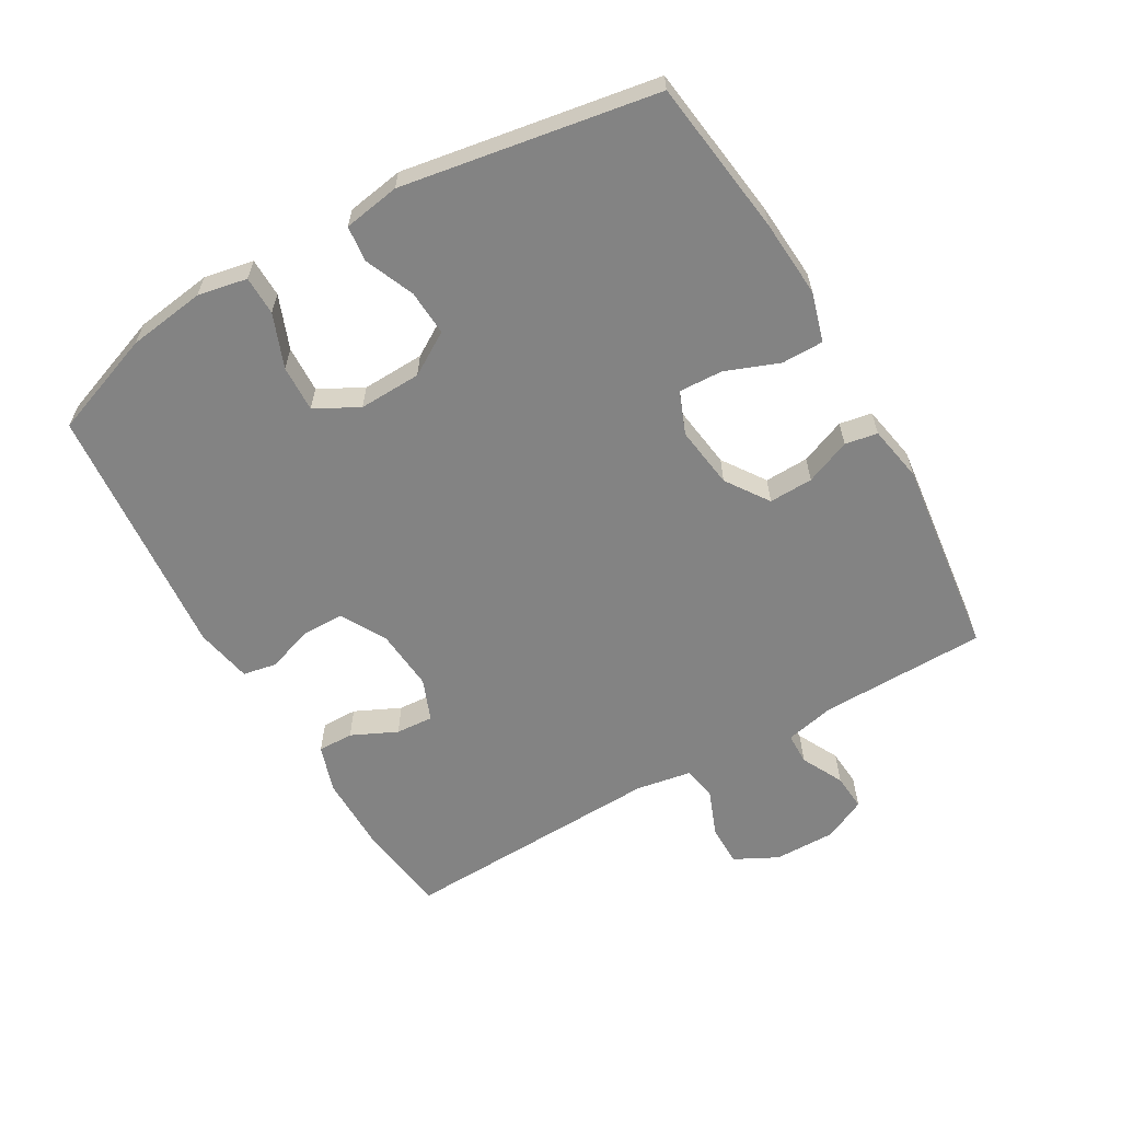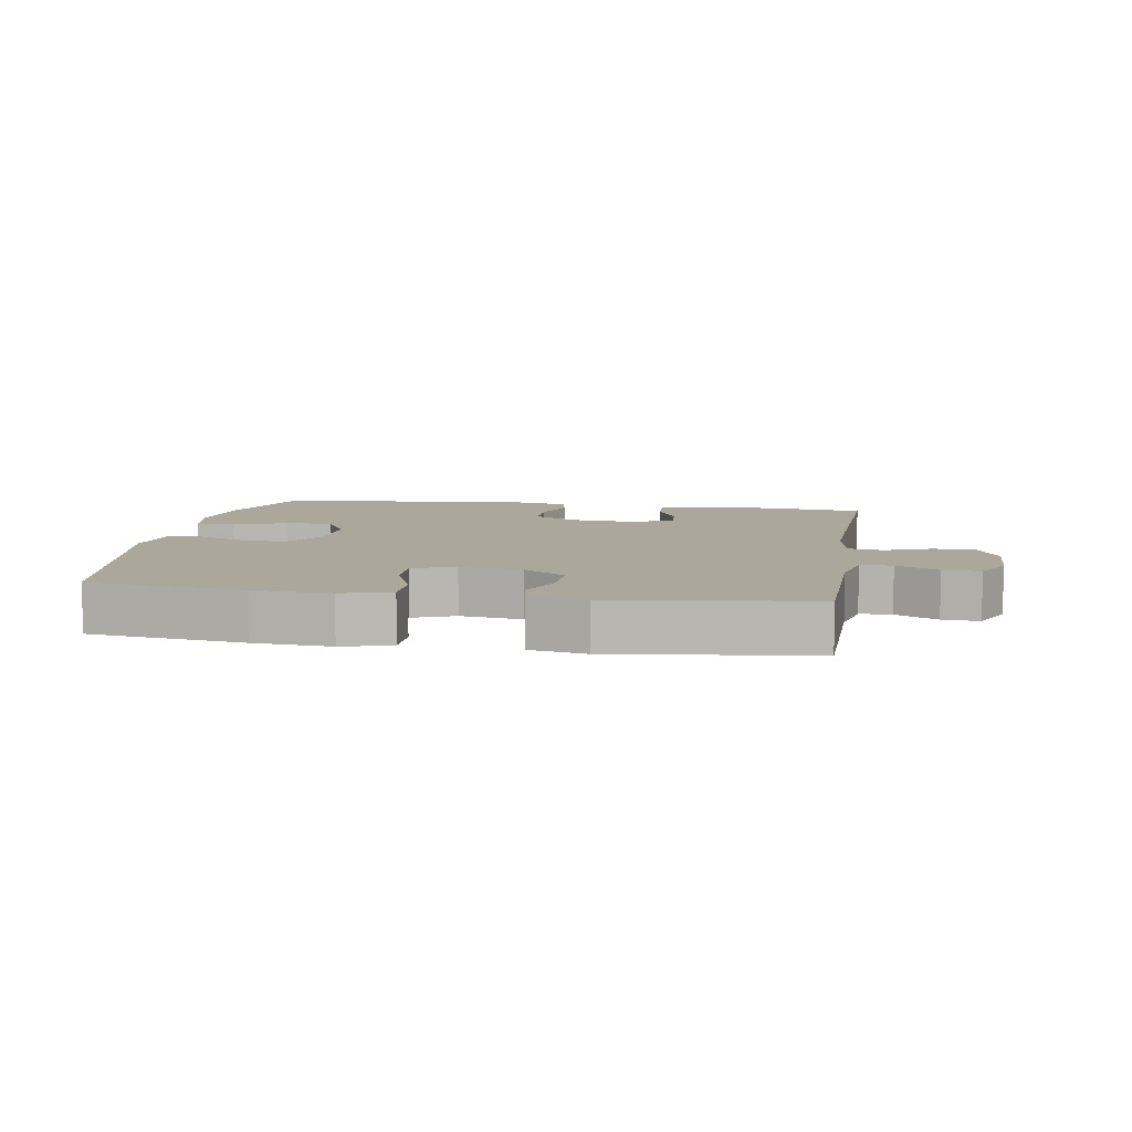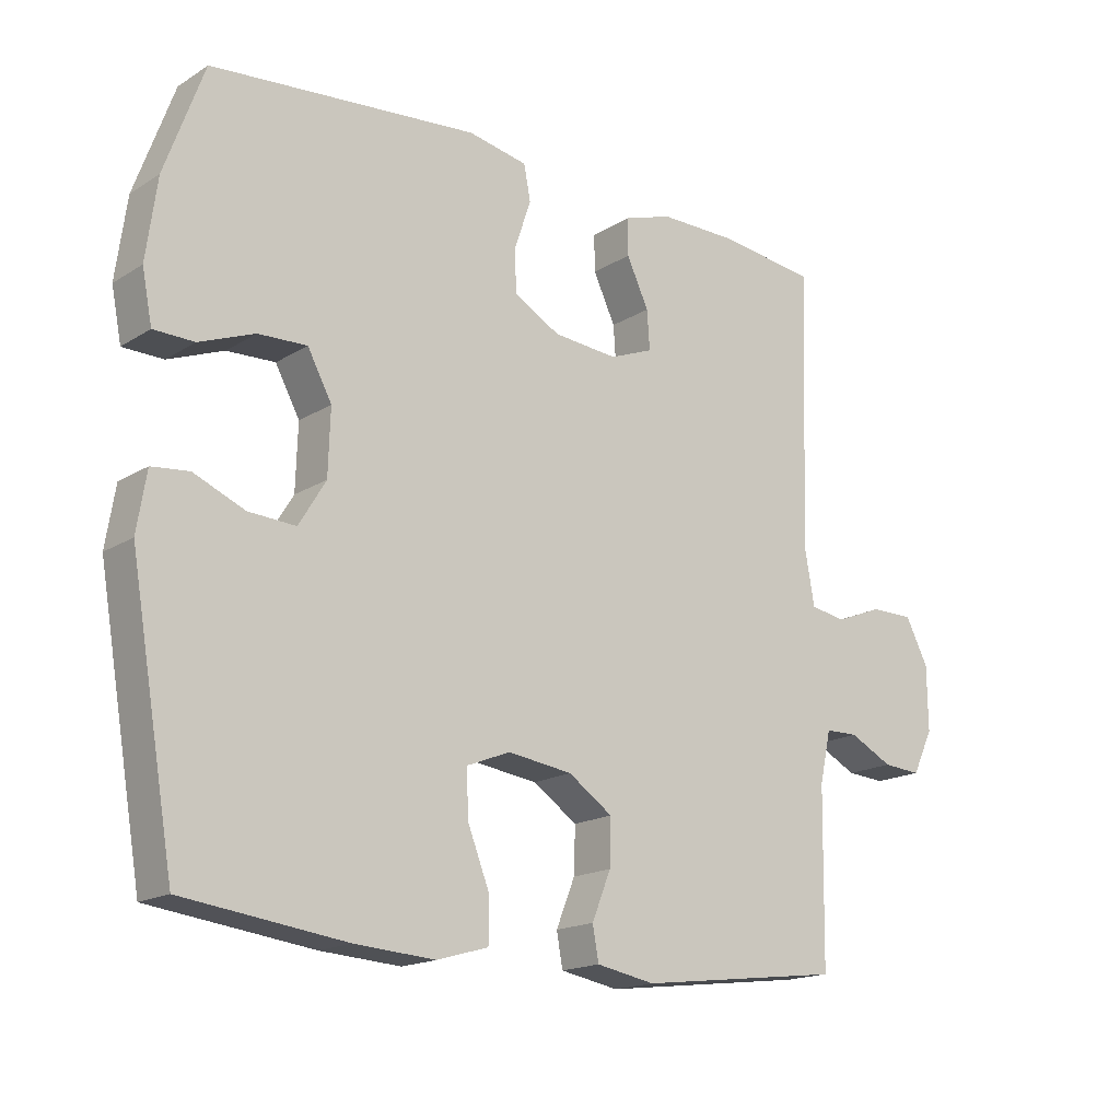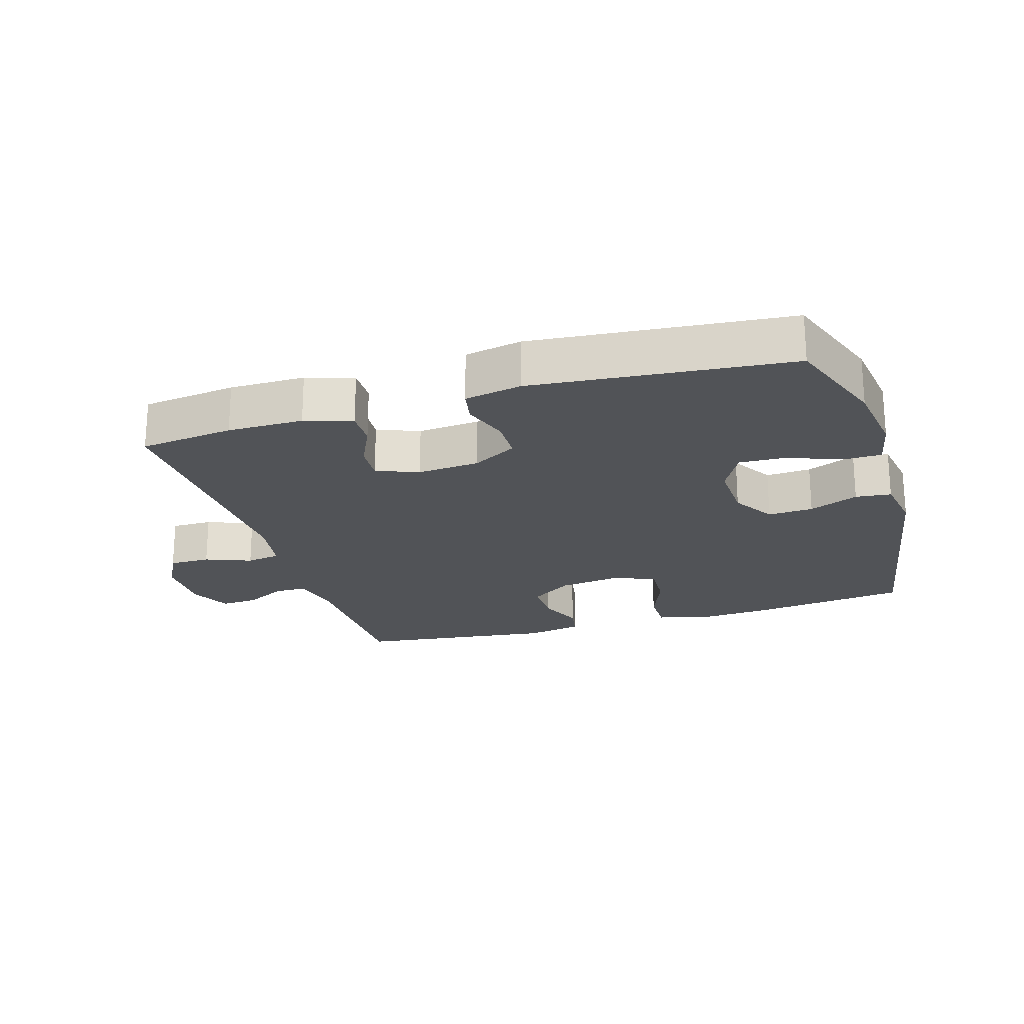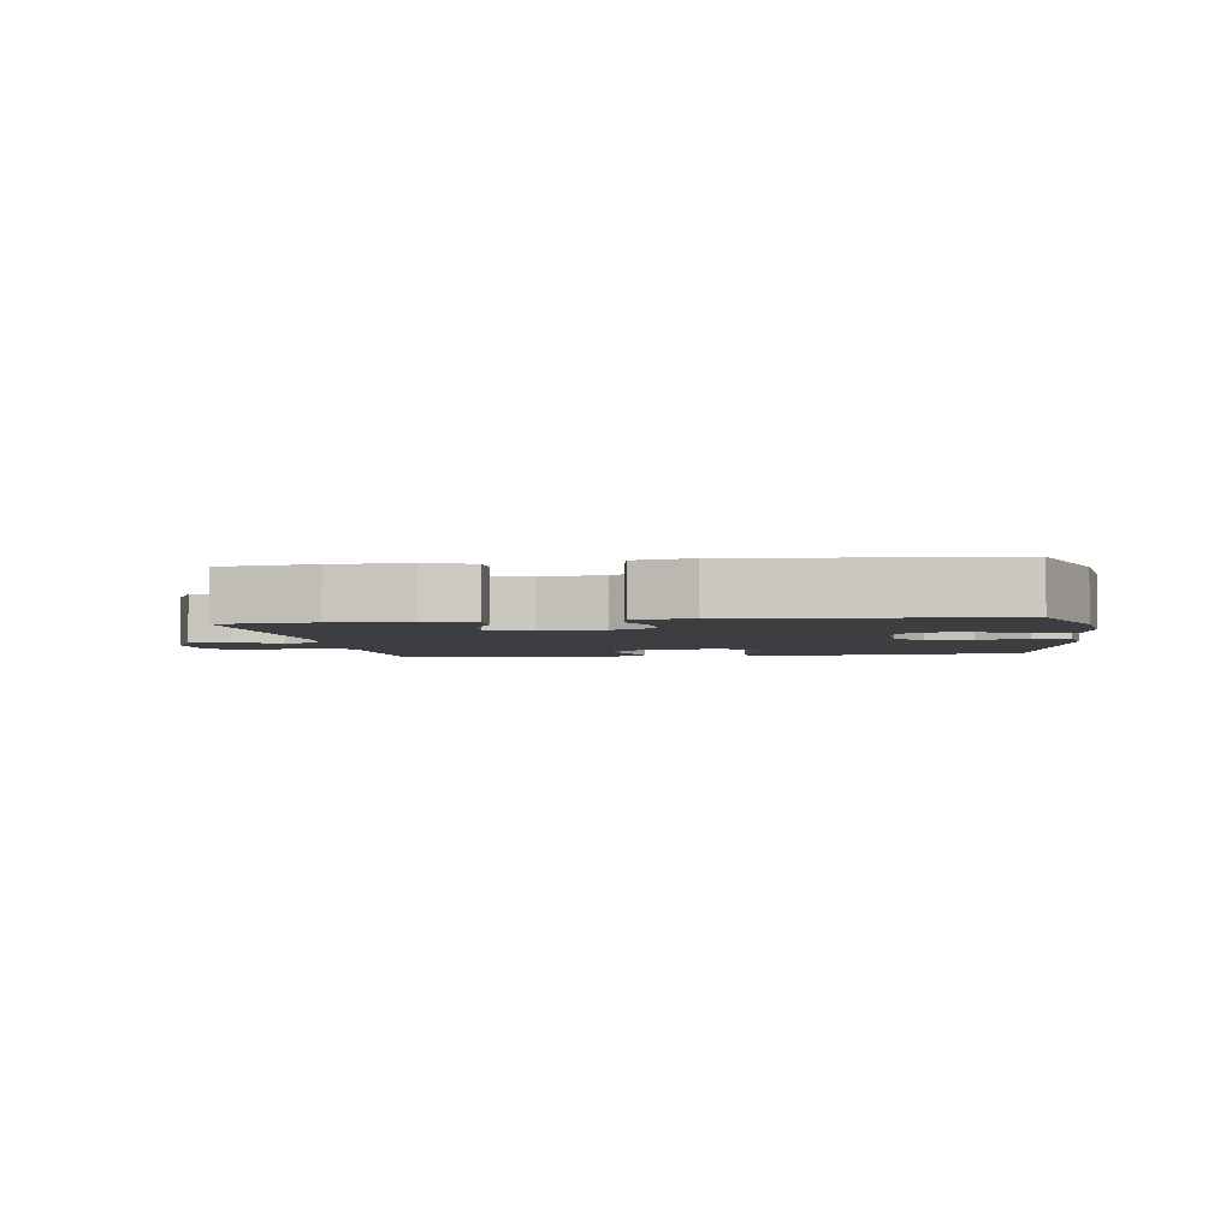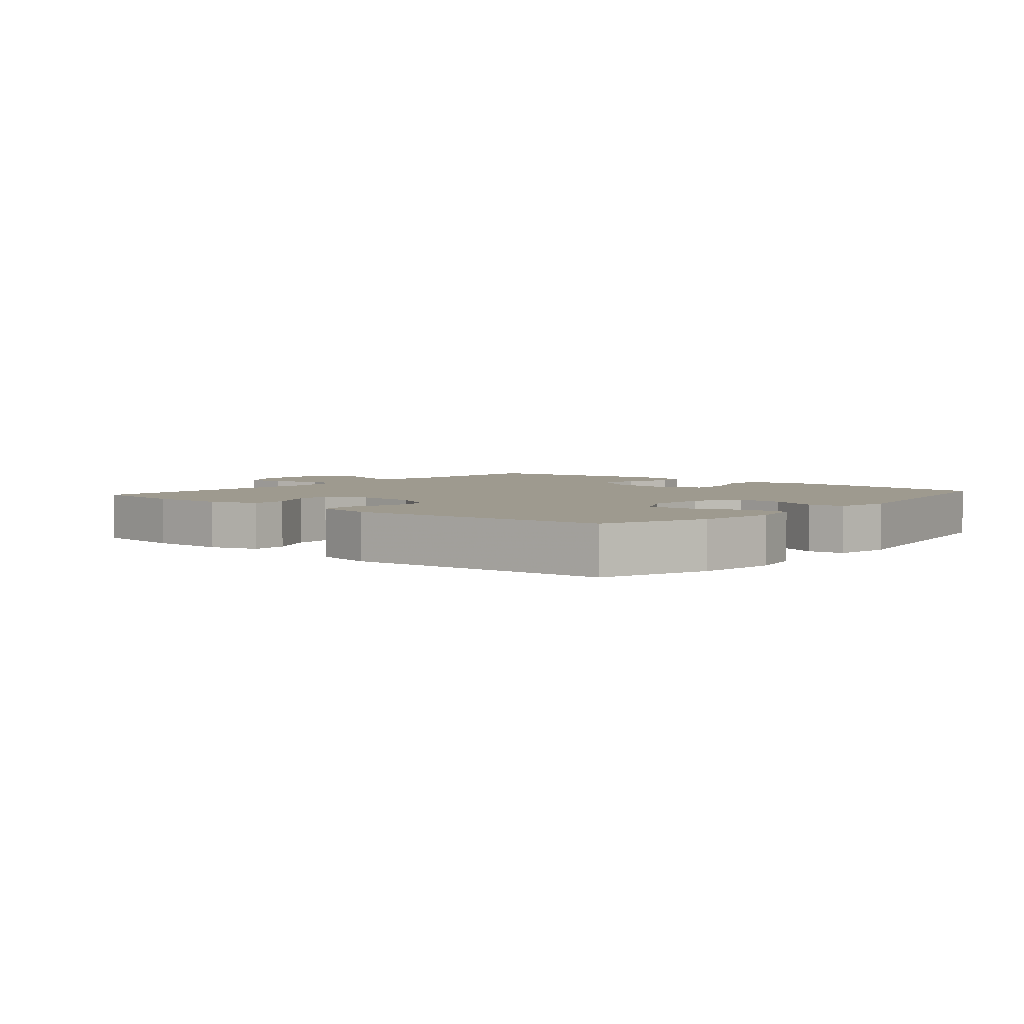
<metadata>
{"format":"obj","ext":"obj","renderer":"f3d","projection":"perspective","resolution":1024,"background":"white","views":[{"elev":-61.0,"azim":120.1,"up":"+Y"},{"elev":8.1,"azim":-170.7,"up":"+Y"},{"elev":-17.1,"azim":140.7,"up":"+Z"},{"elev":-21.7,"azim":17.0,"up":"+Y"},{"elev":-3.3,"azim":8.4,"up":"+Y"},{"elev":3.8,"azim":40.4,"up":"+Y"}]}
</metadata>
<code>
v -0.5 0.07 -0.5
v -0.504 0.07 -0.243
v -0.521 0.07 -0.166
v -0.57 0.07 -0.165
v -0.635 0.07 -0.198
v -0.692 0.07 -0.202
v -0.723 0.07 -0.137
v -0.722 0.07 -0.041
v -0.688 0.07 0.025
v -0.624 0.07 0.025
v -0.553 0.07 -0.003
v -0.5 0.07 0.006
v -0.485 0.07 0.092
v -0.5 0.07 0.5
v -0.354 0.07 0.518
v -0.237 0.07 0.518
v -0.164 0.07 0.494
v -0.165 0.07 0.439
v -0.198 0.07 0.369
v -0.202 0.07 0.311
v -0.137 0.07 0.285
v -0.041 0.07 0.293
v 0.028 0.07 0.332
v 0.029 0.07 0.397
v 0.005 0.07 0.468
v 0.015 0.07 0.52
v 0.103 0.07 0.537
v 0.5 0.07 0.5
v 0.558 0.07 0.339
v 0.574 0.07 0.22
v 0.559 0.07 0.144
v 0.499 0.07 0.143
v 0.417 0.07 0.175
v 0.345 0.07 0.178
v 0.309 0.07 0.111
v 0.312 0.07 0.015
v 0.352 0.07 -0.051
v 0.422 0.07 -0.047
v 0.498 0.07 -0.015
v 0.553 0.07 -0.021
v 0.567 0.07 -0.108
v 0.5 0.07 -0.5
v 0.259 0.07 -0.531
v 0.14 0.07 -0.539
v 0.064 0.07 -0.517
v 0.064 0.07 -0.452
v 0.096 0.07 -0.37
v 0.099 0.07 -0.302
v 0.034 0.07 -0.276
v -0.062 0.07 -0.289
v -0.128 0.07 -0.334
v -0.126 0.07 -0.402
v -0.098 0.07 -0.472
v -0.107 0.07 -0.522
v -0.194 0.07 -0.538
v -0.5 0 -0.5
v -0.504 0 -0.243
v -0.521 0 -0.166
v -0.57 0 -0.165
v -0.635 0 -0.198
v -0.692 0 -0.202
v -0.723 0 -0.137
v -0.722 0 -0.041
v -0.688 0 0.025
v -0.624 0 0.025
v -0.553 0 -0.003
v -0.5 0 0.006
v -0.485 0 0.092
v -0.5 0 0.5
v -0.354 0 0.518
v -0.237 0 0.518
v -0.164 0 0.494
v -0.165 0 0.439
v -0.198 0 0.369
v -0.202 0 0.311
v -0.137 0 0.285
v -0.041 0 0.293
v 0.028 0 0.332
v 0.029 0 0.397
v 0.005 0 0.468
v 0.015 0 0.52
v 0.103 0 0.537
v 0.5 0 0.5
v 0.558 0 0.339
v 0.574 0 0.22
v 0.559 0 0.144
v 0.499 0 0.143
v 0.417 0 0.175
v 0.345 0 0.178
v 0.309 0 0.111
v 0.312 0 0.015
v 0.352 0 -0.051
v 0.422 0 -0.047
v 0.498 0 -0.015
v 0.553 0 -0.021
v 0.567 0 -0.108
v 0.5 0 -0.5
v 0.259 0 -0.531
v 0.14 0 -0.539
v 0.064 0 -0.517
v 0.064 0 -0.452
v 0.096 0 -0.37
v 0.099 0 -0.302
v 0.034 0 -0.276
v -0.062 0 -0.289
v -0.128 0 -0.334
v -0.126 0 -0.402
v -0.098 0 -0.472
v -0.107 0 -0.522
v -0.194 0 -0.538
f 52 53 54 55
f 51 52 55 1
f 50 51 1 2
f 49 50 2 3
f 44 45 46 47
f 44 47 48
f 43 44 48
f 42 43 48
f 41 42 48
f 38 39 40 41
f 37 38 41 48
f 36 37 48 49
f 30 31 32 33
f 30 33 34
f 29 30 34
f 28 29 34
f 27 28 34 35
f 24 25 26 27
f 23 24 27 35
f 16 17 18 19
f 16 19 20
f 13 14 15 16
f 12 13 16 20
f 8 9 10 11
f 8 11 12
f 7 8 12
f 4 5 6 7
f 3 4 7 12
f 22 23 35 36
f 21 22 36 49
f 20 21 49
f 3 12 20 49
f 110 109 108 107
f 56 110 107 106
f 57 56 106 105
f 58 57 105 104
f 102 101 100 99
f 103 102 99
f 103 99 98
f 103 98 97
f 103 97 96
f 96 95 94 93
f 103 96 93 92
f 104 103 92 91
f 88 87 86 85
f 89 88 85
f 89 85 84
f 89 84 83
f 90 89 83 82
f 82 81 80 79
f 90 82 79 78
f 74 73 72 71
f 75 74 71
f 71 70 69 68
f 75 71 68 67
f 66 65 64 63
f 67 66 63
f 67 63 62
f 62 61 60 59
f 67 62 59 58
f 91 90 78 77
f 104 91 77 76
f 104 76 75
f 104 75 67 58
f 1 56 57 2
f 2 57 58 3
f 3 58 59 4
f 4 59 60 5
f 5 60 61 6
f 6 61 62 7
f 7 62 63 8
f 8 63 64 9
f 9 64 65 10
f 10 65 66 11
f 11 66 67 12
f 12 67 68 13
f 13 68 69 14
f 14 69 70 15
f 15 70 71 16
f 16 71 72 17
f 17 72 73 18
f 18 73 74 19
f 19 74 75 20
f 20 75 76 21
f 21 76 77 22
f 22 77 78 23
f 23 78 79 24
f 24 79 80 25
f 25 80 81 26
f 26 81 82 27
f 27 82 83 28
f 28 83 84 29
f 29 84 85 30
f 30 85 86 31
f 31 86 87 32
f 32 87 88 33
f 33 88 89 34
f 34 89 90 35
f 35 90 91 36
f 36 91 92 37
f 37 92 93 38
f 38 93 94 39
f 39 94 95 40
f 40 95 96 41
f 41 96 97 42
f 42 97 98 43
f 43 98 99 44
f 44 99 100 45
f 45 100 101 46
f 46 101 102 47
f 47 102 103 48
f 48 103 104 49
f 49 104 105 50
f 50 105 106 51
f 51 106 107 52
f 52 107 108 53
f 53 108 109 54
f 54 109 110 55
f 55 110 56 1

</code>
